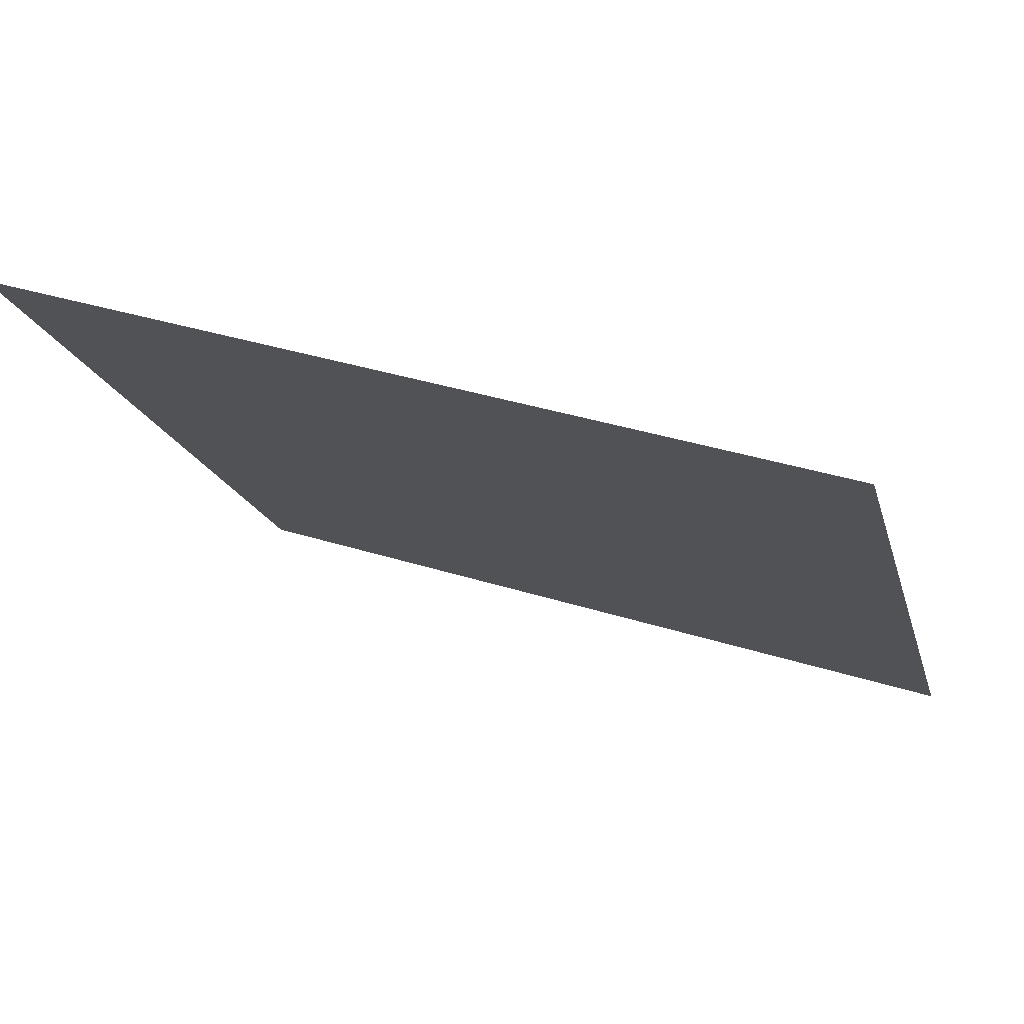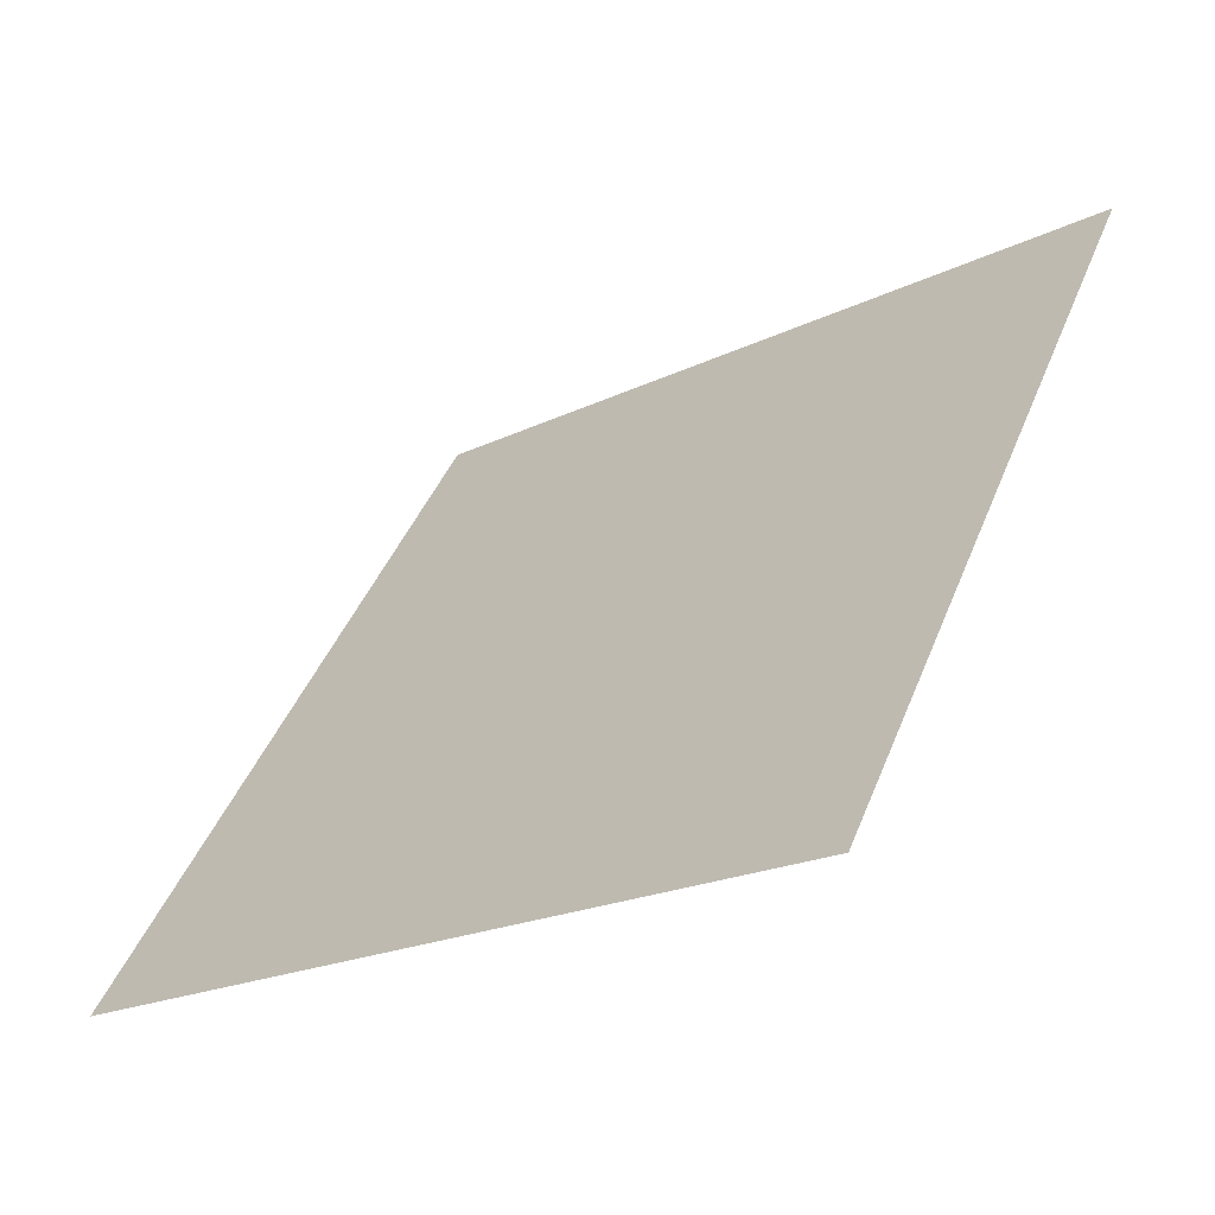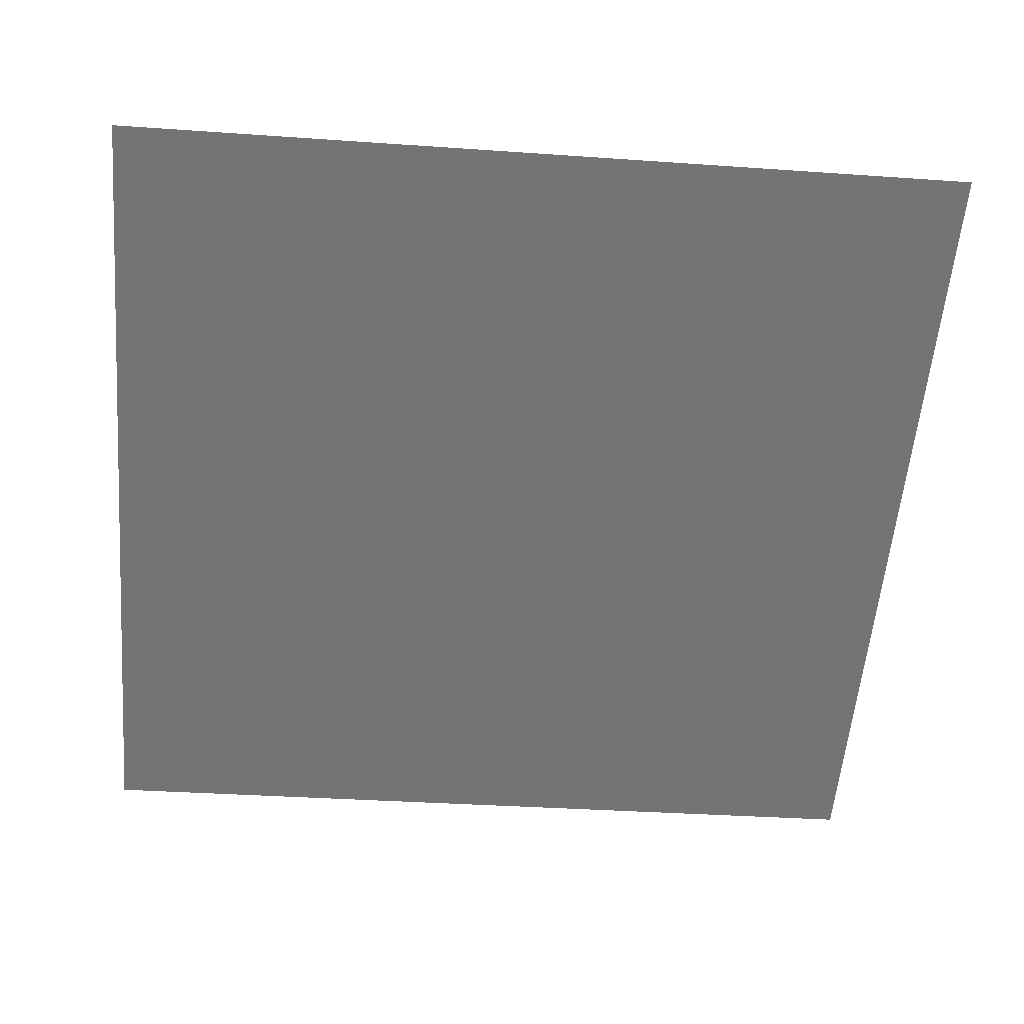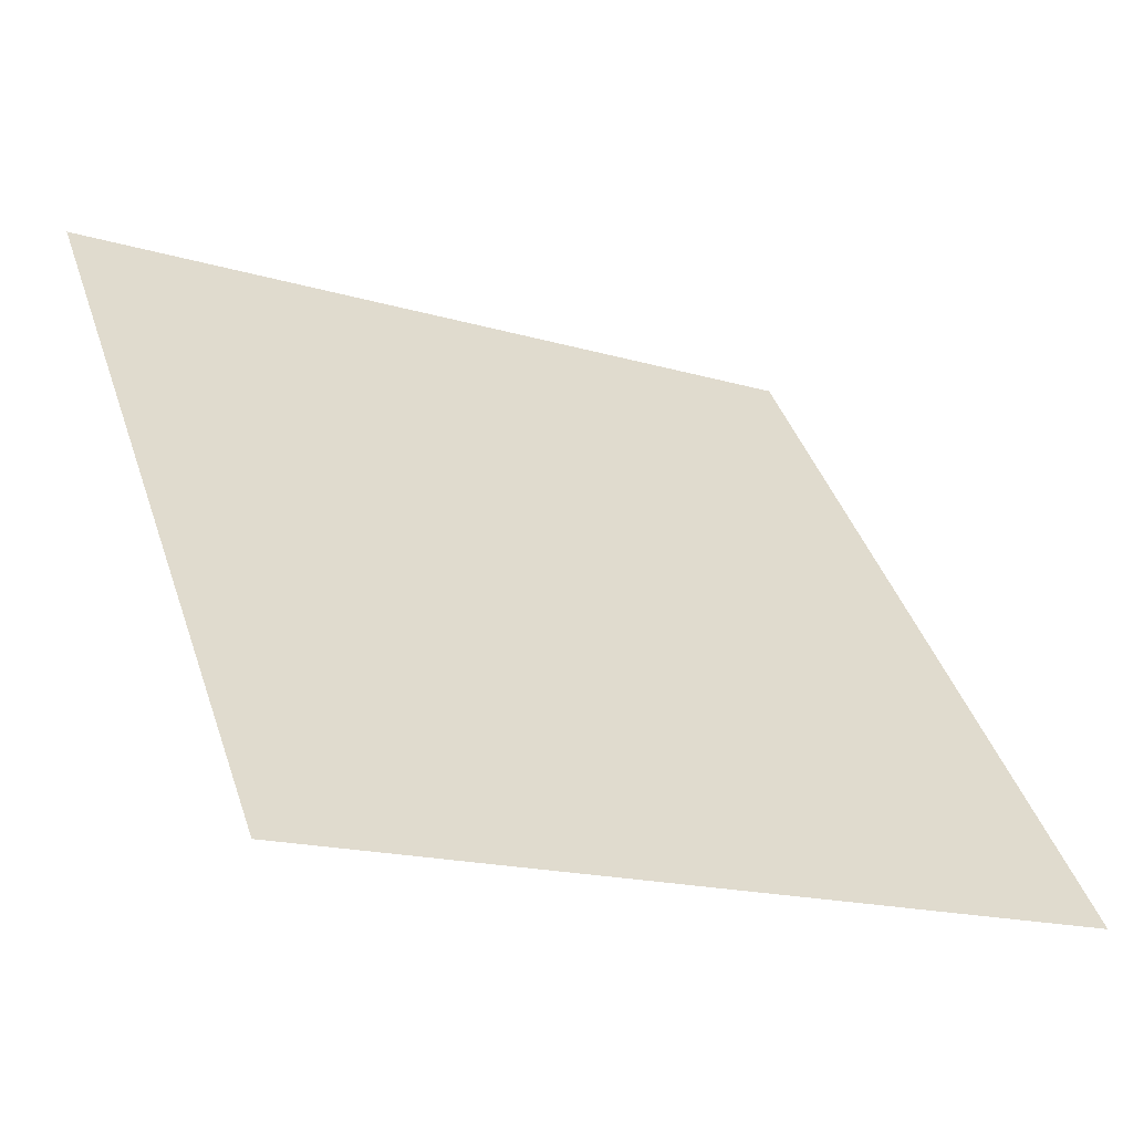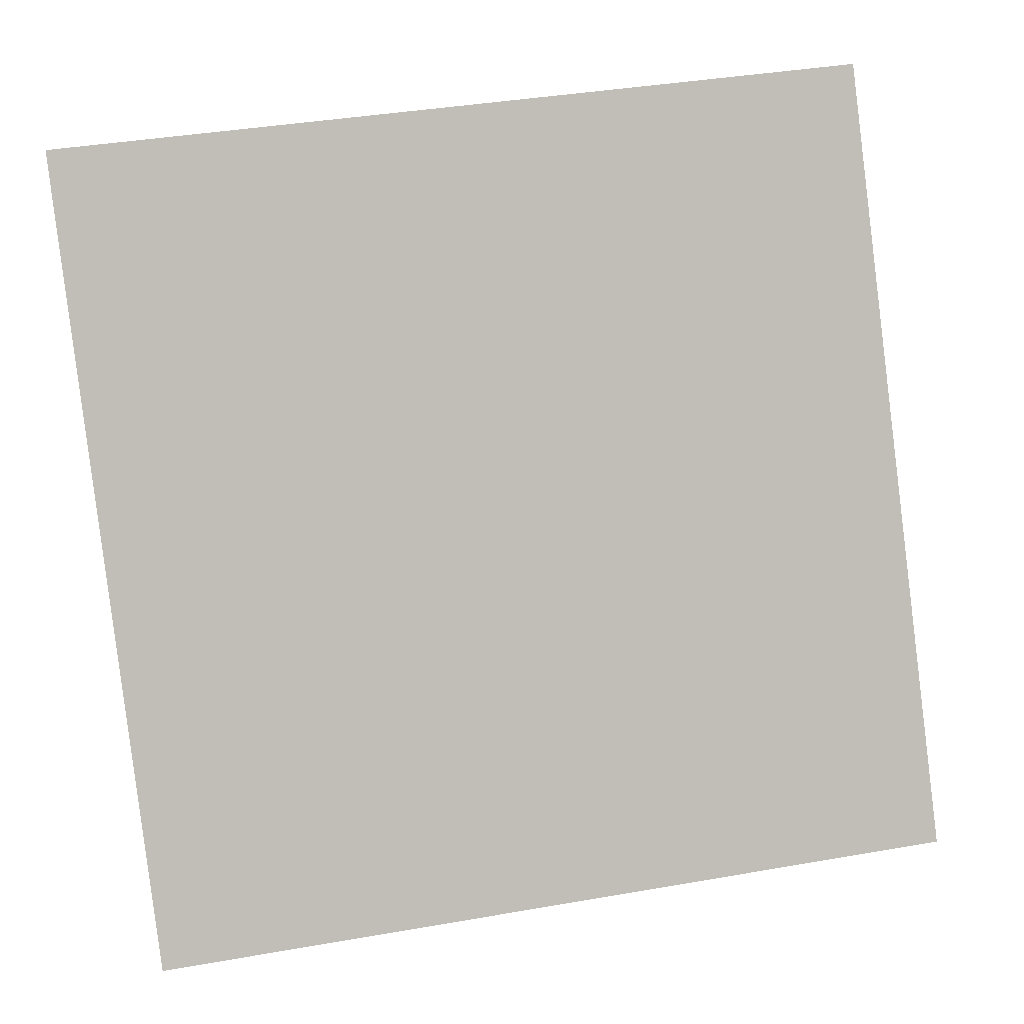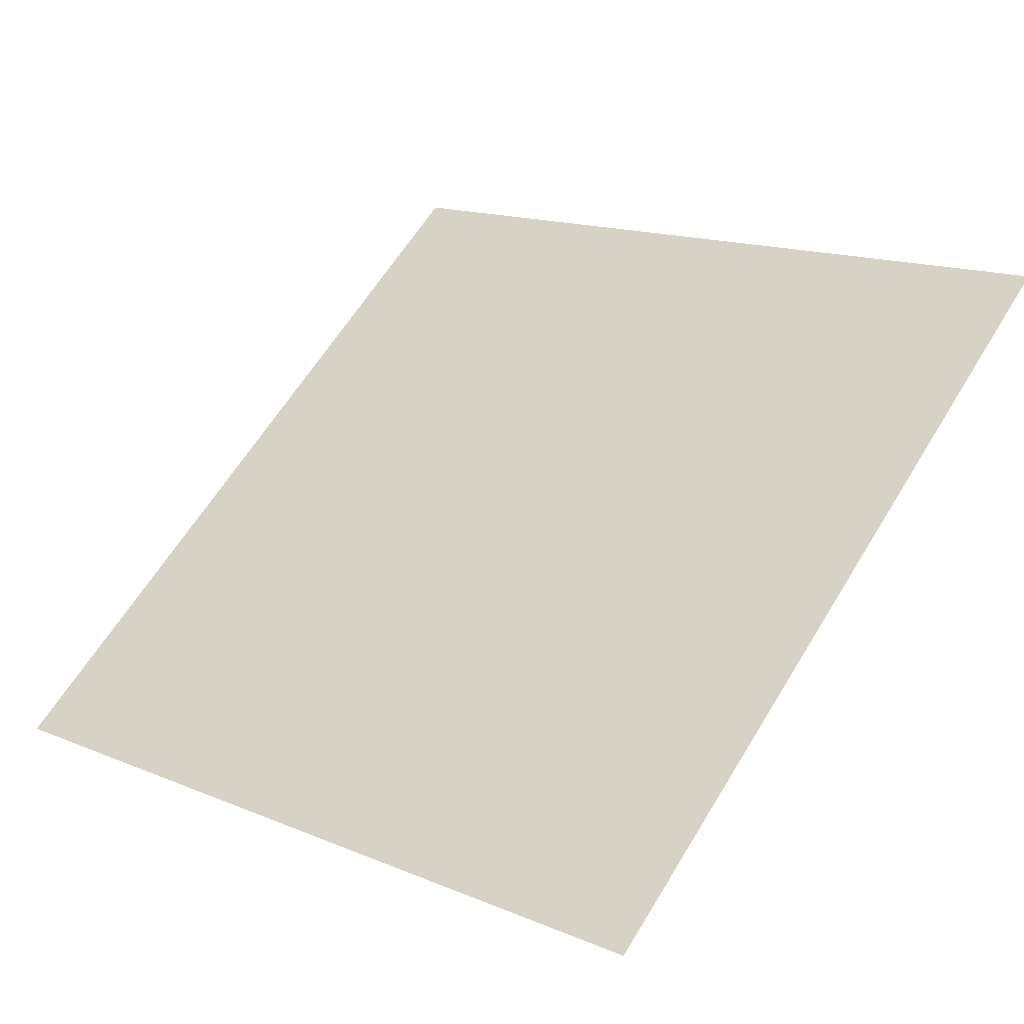
<metadata>
{"format":"obj","ext":"obj","renderer":"f3d","projection":"perspective","resolution":1024,"background":"white","views":[{"elev":38.6,"azim":-159.3,"up":"+Z"},{"elev":44.7,"azim":-68.8,"up":"+Y"},{"elev":-19.2,"azim":-4.8,"up":"+Y"},{"elev":-16.0,"azim":-32.4,"up":"+Z"},{"elev":41.8,"azim":-13.6,"up":"+Z"},{"elev":17.4,"azim":-138.3,"up":"+Y"}]}
</metadata>
<code>
v 0.2296 0.5603 0.2107
v 0.2231 0.5604 0.2107
v 0.2232 0.5644 0.216
v 0.2297 0.5642 0.2159
f 4 3 2 1

</code>
